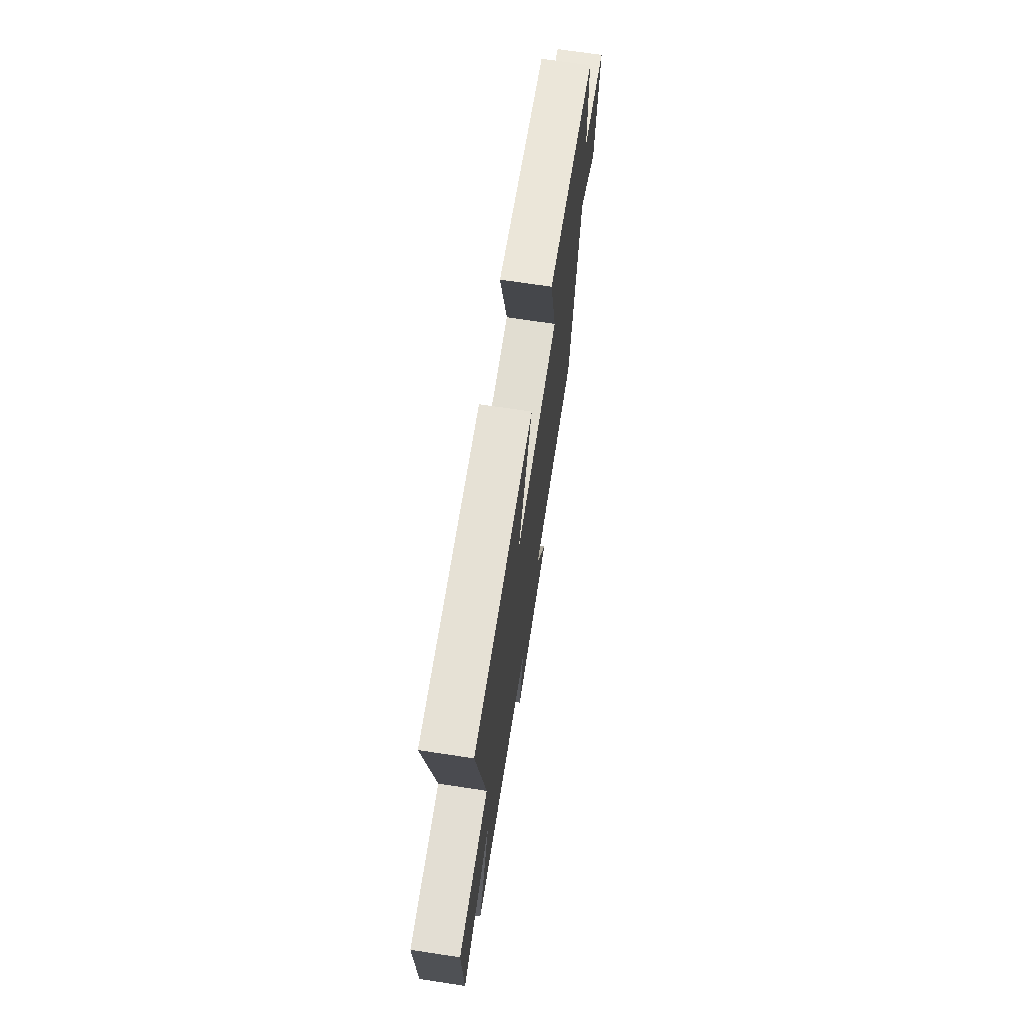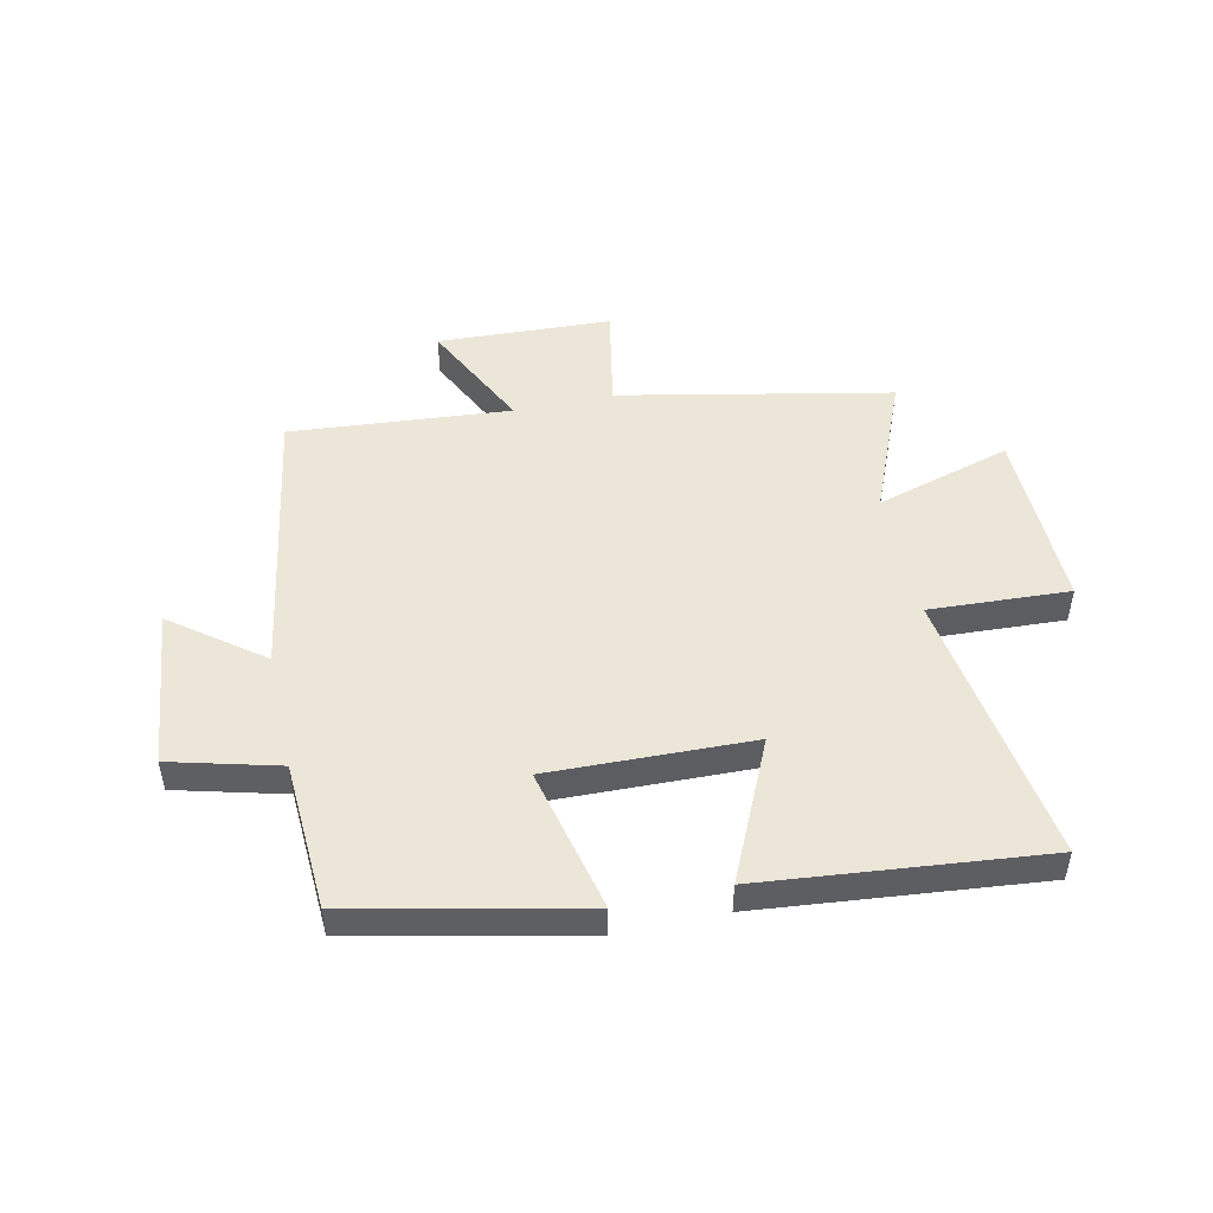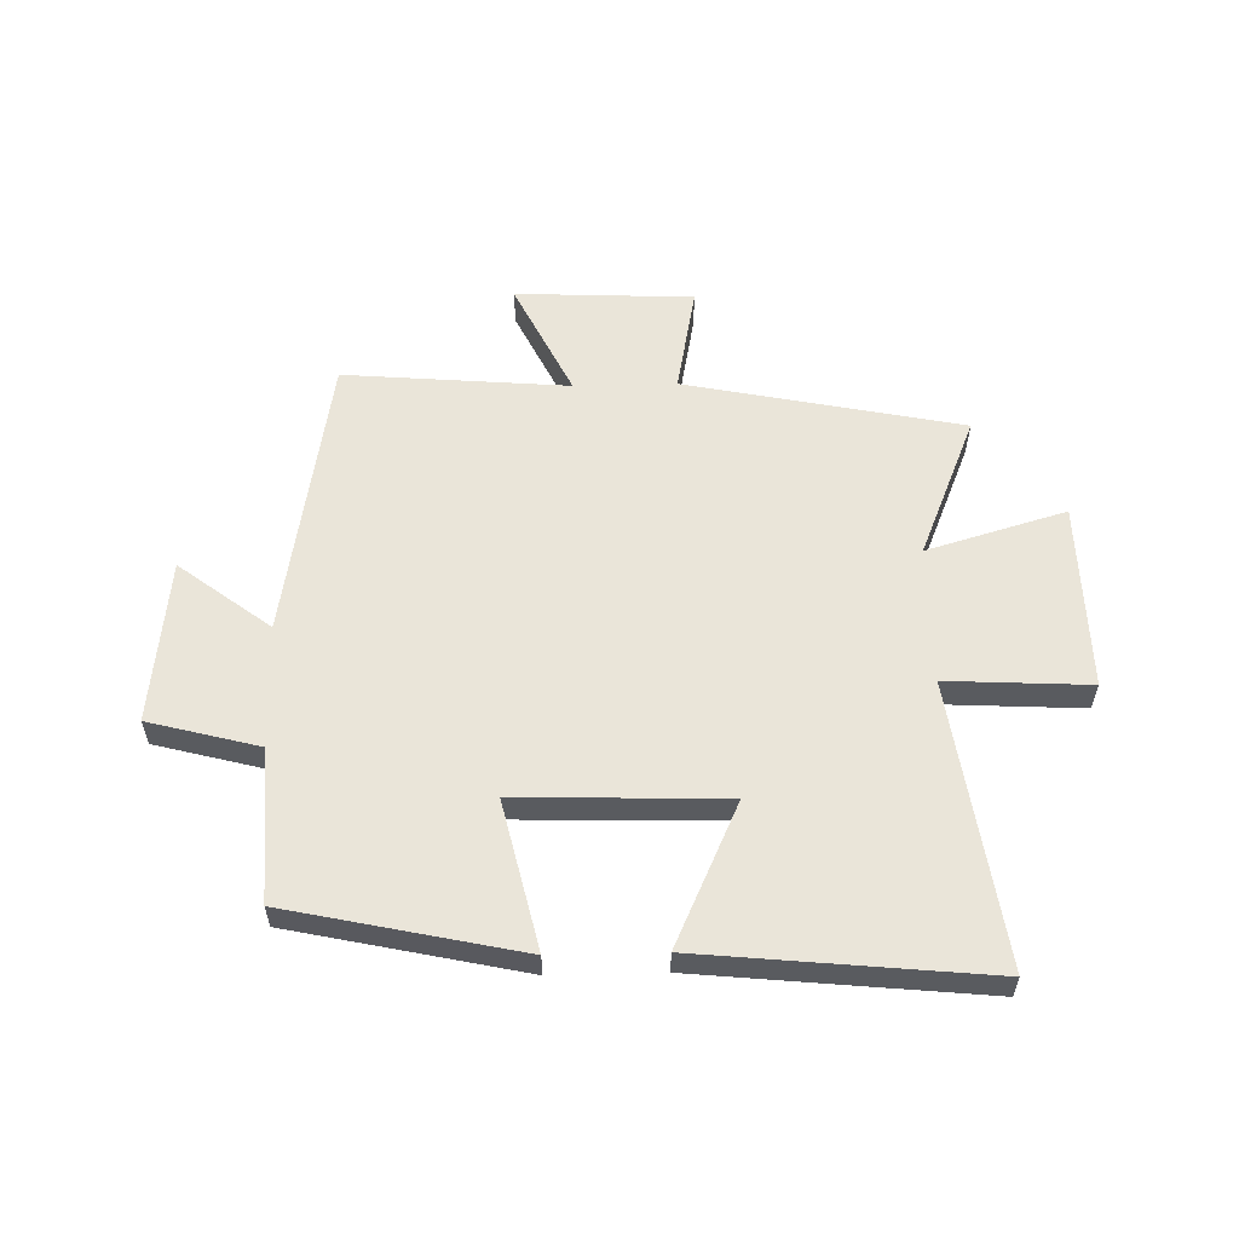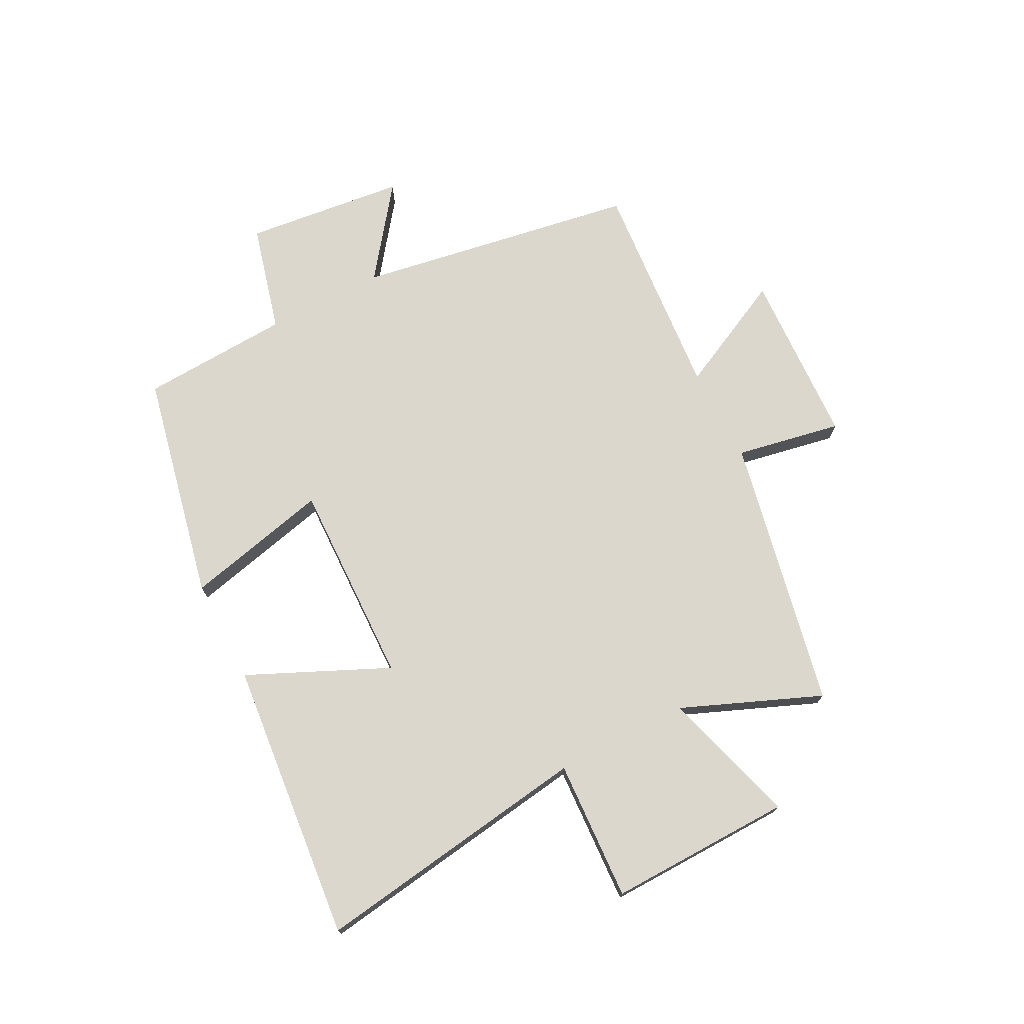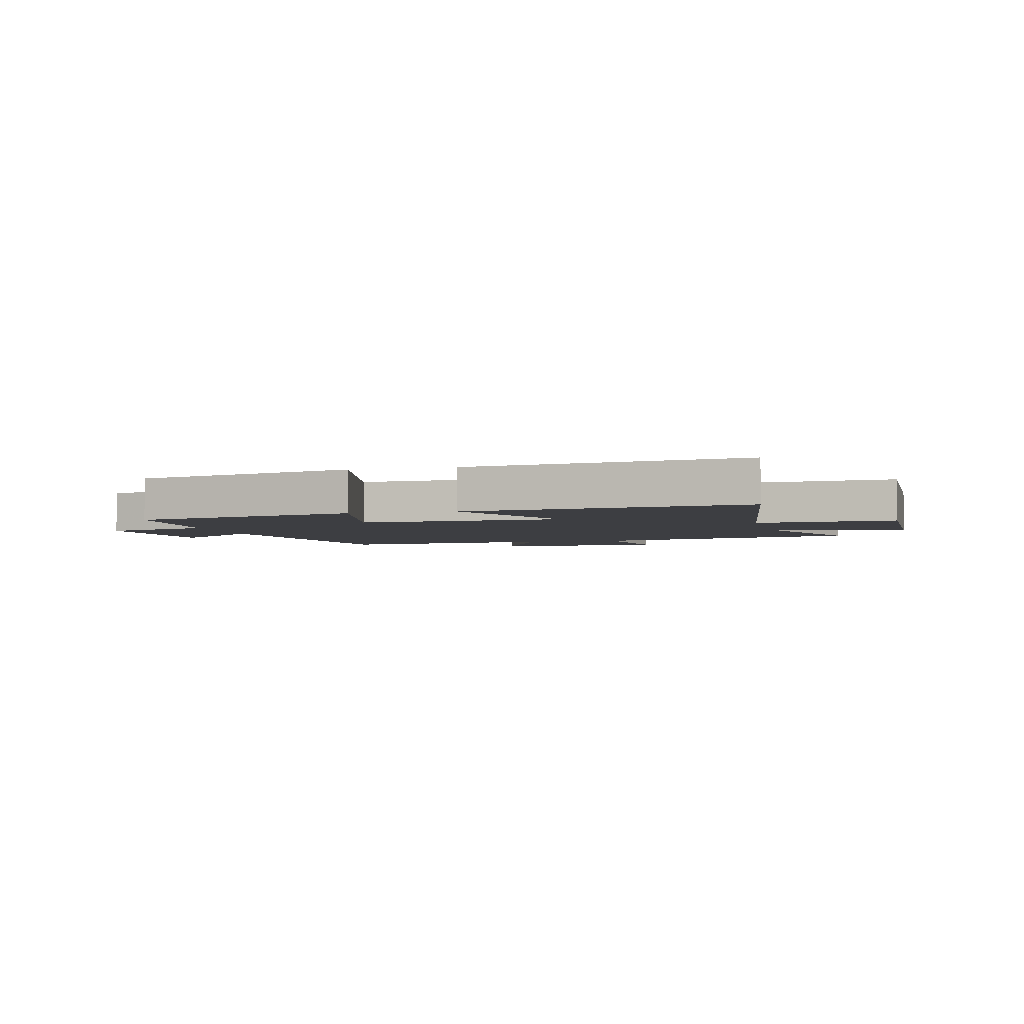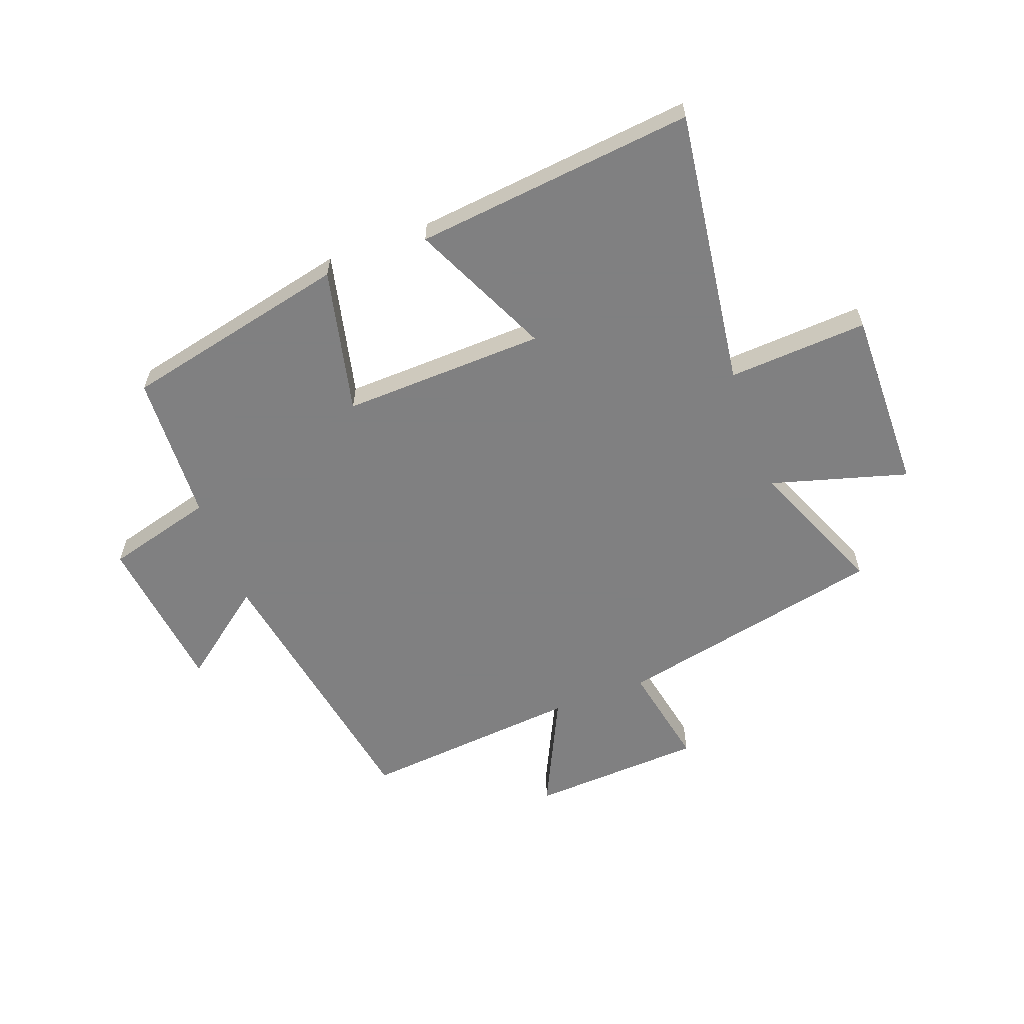
<metadata>
{"format":"obj","ext":"obj","renderer":"f3d","projection":"perspective","resolution":1024,"background":"white","views":[{"elev":70.5,"azim":98.6,"up":"+Z"},{"elev":49.2,"azim":-12.4,"up":"+Y"},{"elev":57.9,"azim":-1.4,"up":"+Y"},{"elev":73.4,"azim":62.5,"up":"+Y"},{"elev":-3.6,"azim":14.4,"up":"+Y"},{"elev":-60.0,"azim":20.7,"up":"+Y"}]}
</metadata>
<code>
v 0.569 0.07 0.549
v 0.5 0.07 0.069
v 0.741 0.07 0.082
v 0.735 0.07 -0.234
v 0.5 0.07 -0.165
v 0.599 0.07 -0.404
v 0.132 0.07 -0.5
v 0.167 0.07 -0.681
v -0.133 0.07 -0.695
v -0.038 0.07 -0.5
v -0.418 0.07 -0.532
v -0.5 0.07 -0.05
v -0.654 0.07 -0.167
v -0.686 0.07 0.109
v -0.5 0.07 0.158
v -0.487 0.07 0.415
v -0.096 0.07 0.5
v -0.154 0.07 0.25
v 0.196 0.07 0.26
v 0.086 0.07 0.5
v 0.569 0 0.549
v 0.5 0 0.069
v 0.741 0 0.082
v 0.735 0 -0.234
v 0.5 0 -0.165
v 0.599 0 -0.404
v 0.132 0 -0.5
v 0.167 0 -0.681
v -0.133 0 -0.695
v -0.038 0 -0.5
v -0.418 0 -0.532
v -0.5 0 -0.05
v -0.654 0 -0.167
v -0.686 0 0.109
v -0.5 0 0.158
v -0.487 0 0.415
v -0.096 0 0.5
v -0.154 0 0.25
v 0.196 0 0.26
v 0.086 0 0.5
f 19 20 1 2
f 18 19 2
f 15 16 17 18
f 15 18 2
f 12 13 14 15
f 10 11 12 15
f 10 15 2
f 7 8 9 10
f 5 6 7 10
f 5 10 2 3
f 3 4 5
f 22 21 40 39
f 22 39 38
f 38 37 36 35
f 22 38 35
f 35 34 33 32
f 35 32 31 30
f 22 35 30
f 30 29 28 27
f 30 27 26 25
f 23 22 30 25
f 25 24 23
f 1 21 22 2
f 2 22 23 3
f 3 23 24 4
f 4 24 25 5
f 5 25 26 6
f 6 26 27 7
f 7 27 28 8
f 8 28 29 9
f 9 29 30 10
f 10 30 31 11
f 11 31 32 12
f 12 32 33 13
f 13 33 34 14
f 14 34 35 15
f 15 35 36 16
f 16 36 37 17
f 17 37 38 18
f 18 38 39 19
f 19 39 40 20
f 20 40 21 1

</code>
